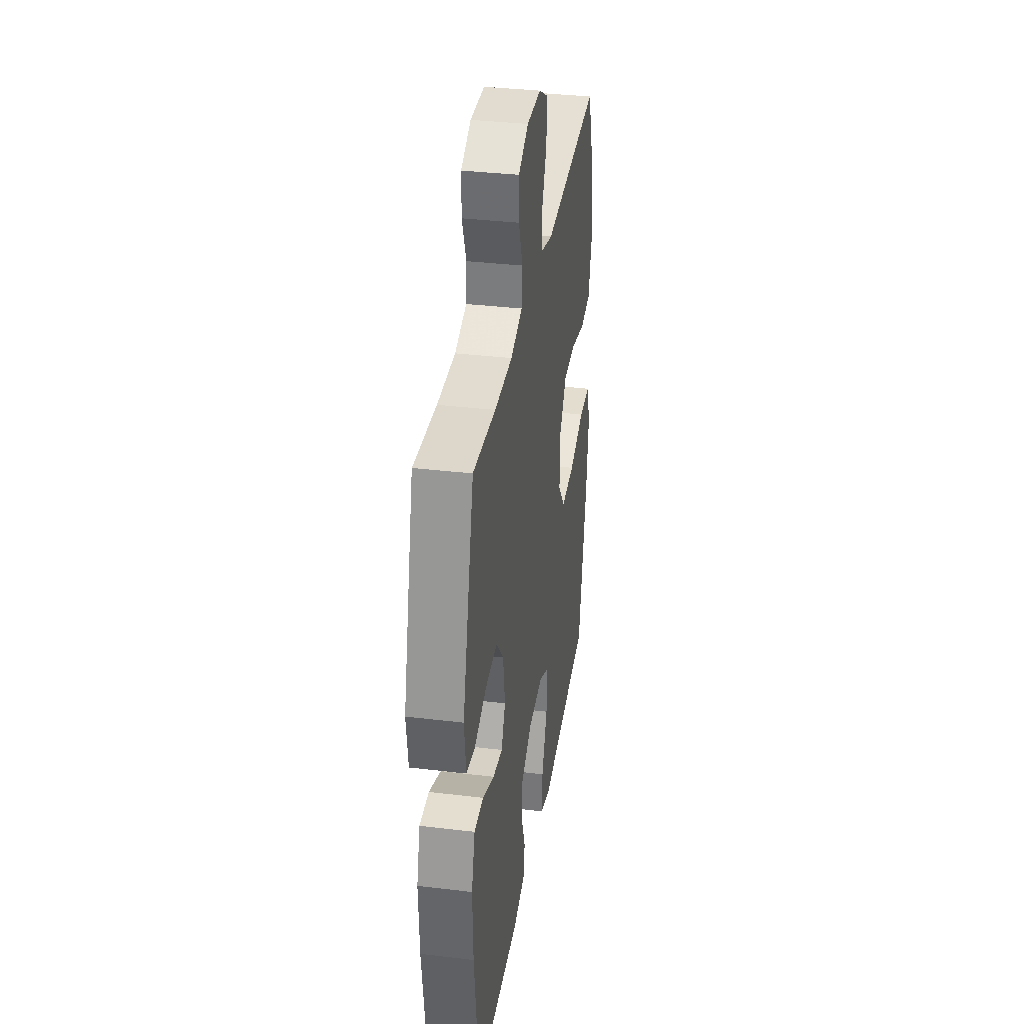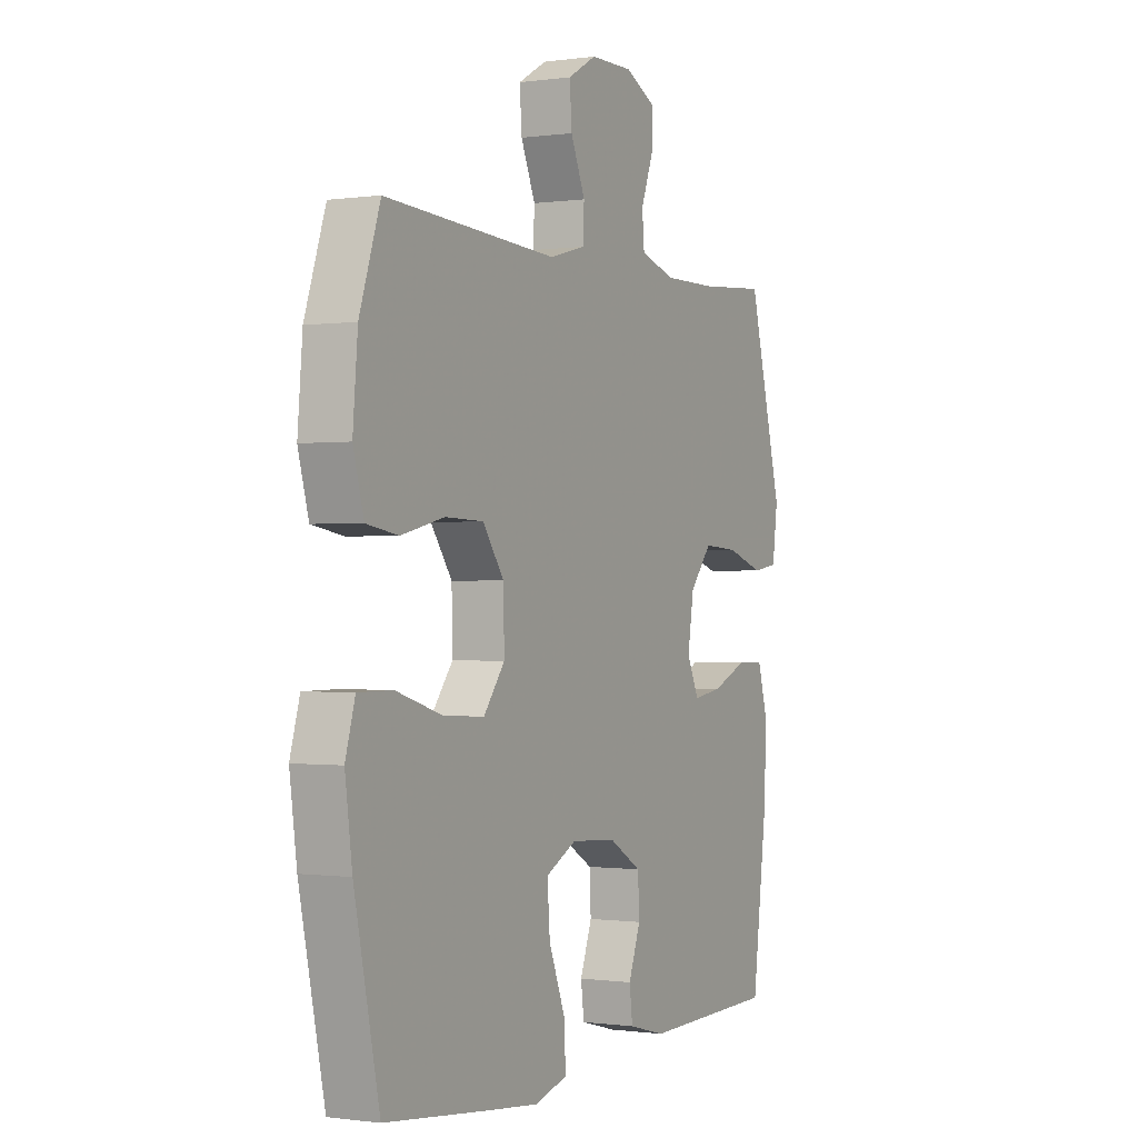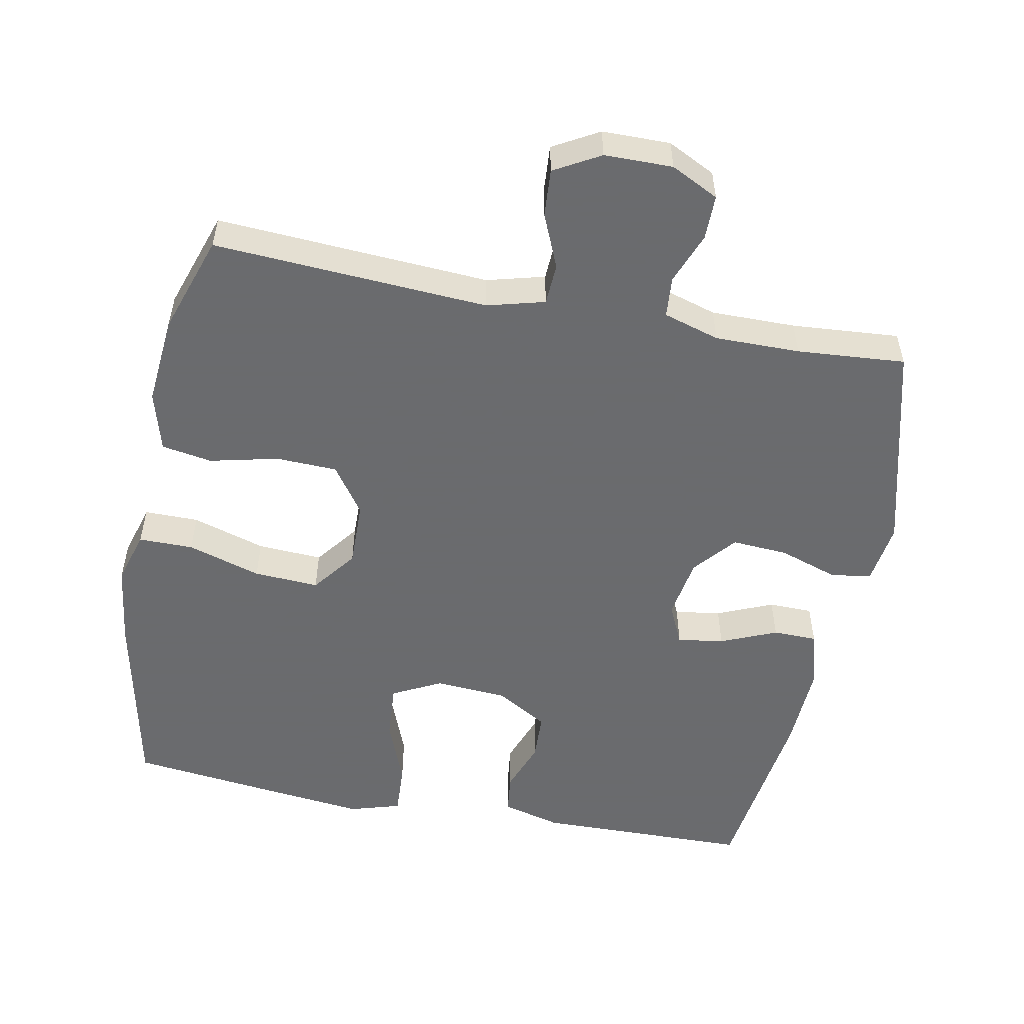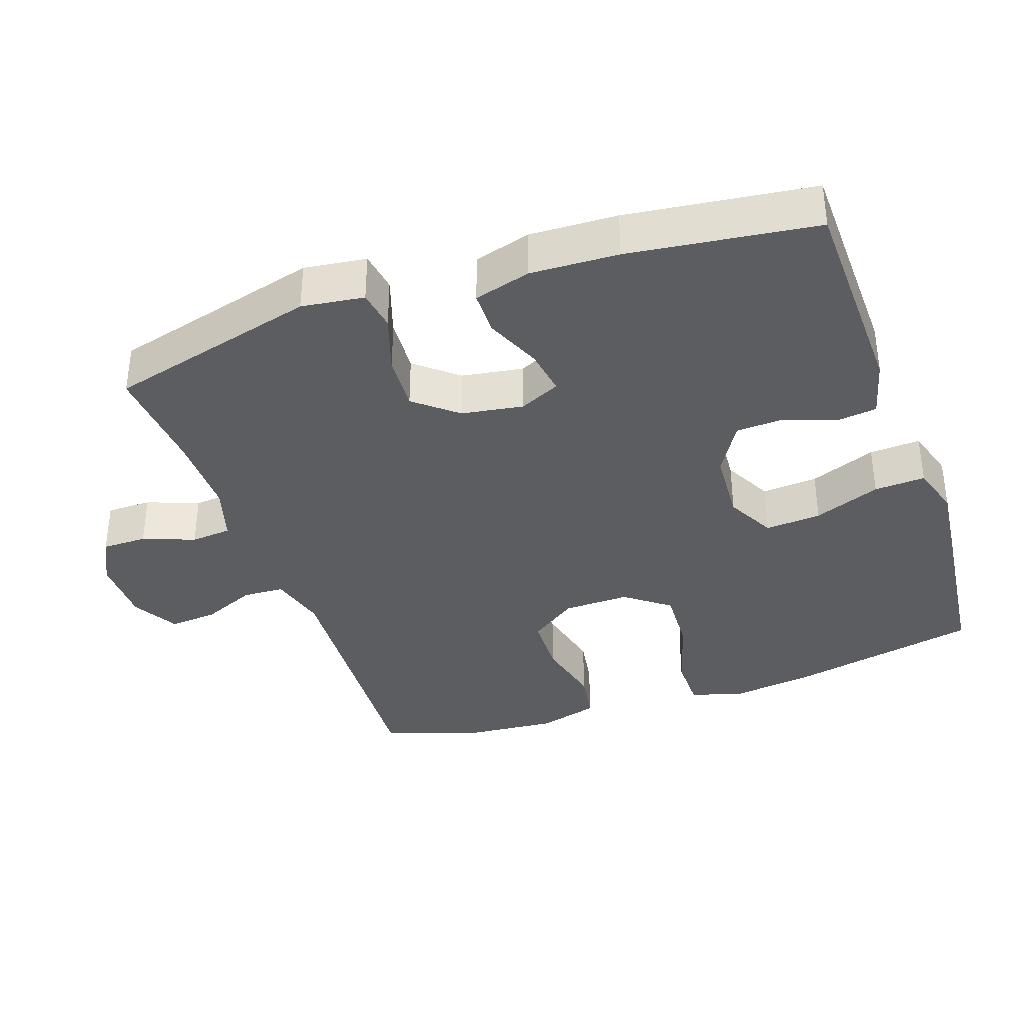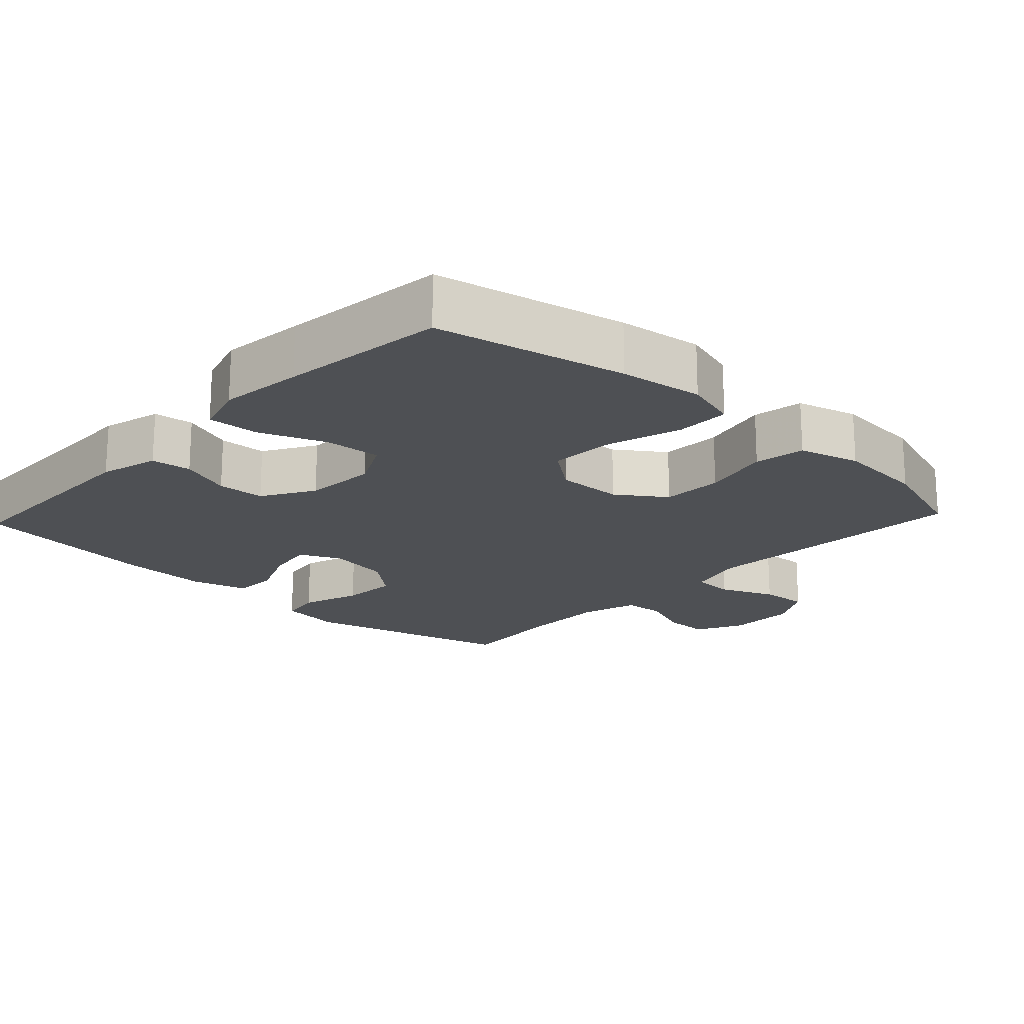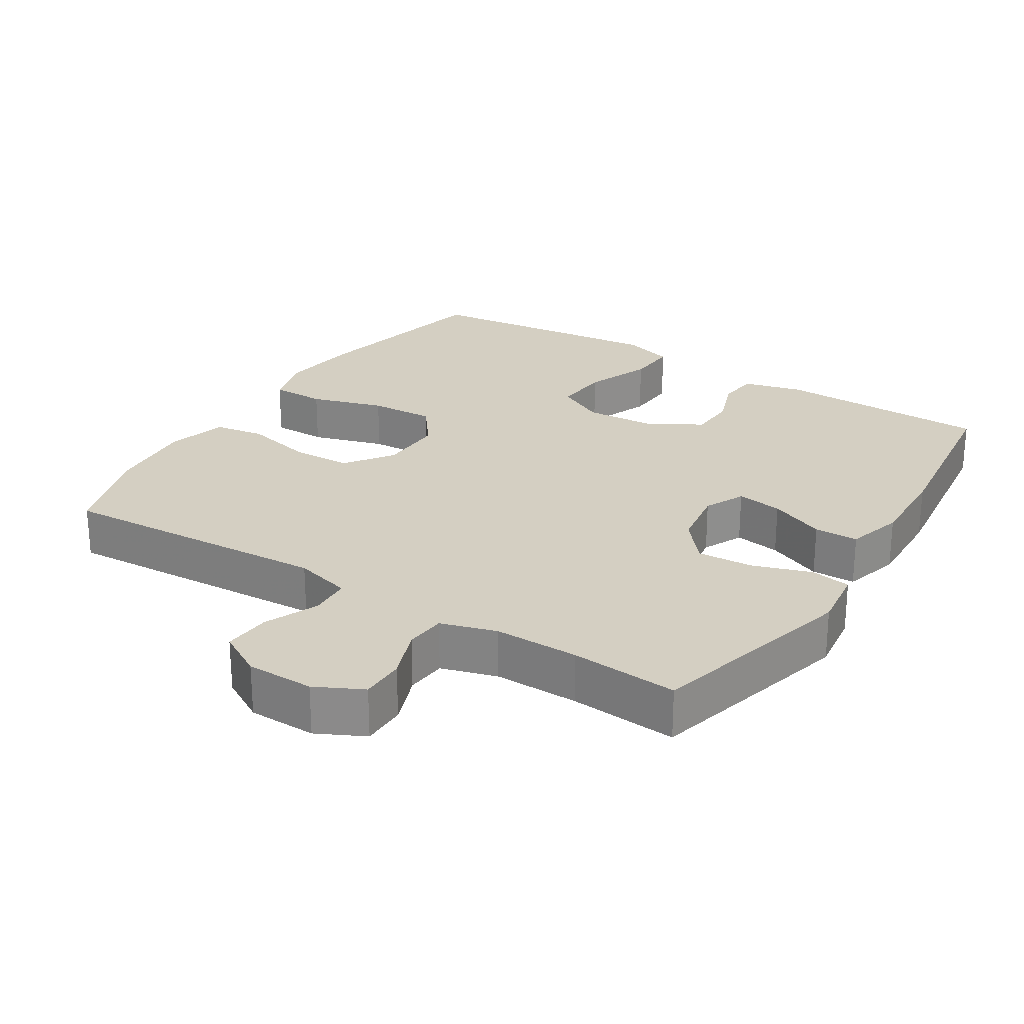
<metadata>
{"format":"obj","ext":"obj","renderer":"f3d","projection":"perspective","resolution":1024,"background":"white","views":[{"elev":34.9,"azim":99.1,"up":"+Z"},{"elev":-0.5,"azim":-62.3,"up":"+Z"},{"elev":-53.3,"azim":-11.1,"up":"+Y"},{"elev":-36.4,"azim":109.2,"up":"+Y"},{"elev":-19.0,"azim":-133.1,"up":"+Y"},{"elev":25.5,"azim":32.3,"up":"+Y"}]}
</metadata>
<code>
v -0.5 0.07 0.5
v -0.109 0.07 0.477
v -0.027 0.07 0.499
v -0.024 0.07 0.558
v -0.057 0.07 0.635
v -0.062 0.07 0.703
v 0.003 0.07 0.74
v 0.1 0.07 0.741
v 0.168 0.07 0.707
v 0.168 0.07 0.643
v 0.14 0.07 0.569
v 0.145 0.07 0.511
v 0.225 0.07 0.487
v 0.346 0.07 0.488
v 0.5 0.07 0.5
v 0.578 0.07 0.2
v 0.566 0.07 0.111
v 0.508 0.07 0.102
v 0.424 0.07 0.13
v 0.344 0.07 0.135
v 0.294 0.07 0.075
v 0.28 0.07 -0.013
v 0.307 0.07 -0.071
v 0.373 0.07 -0.061
v 0.453 0.07 -0.027
v 0.516 0.07 -0.028
v 0.539 0.07 -0.109
v 0.534 0.07 -0.234
v 0.5 0.07 -0.5
v 0.194 0.07 -0.506
v 0.11 0.07 -0.484
v 0.103 0.07 -0.427
v 0.13 0.07 -0.353
v 0.127 0.07 -0.285
v 0.053 0.07 -0.241
v -0.05 0.07 -0.234
v -0.12 0.07 -0.27
v -0.114 0.07 -0.35
v -0.077 0.07 -0.445
v -0.073 0.07 -0.518
v -0.146 0.07 -0.54
v -0.265 0.07 -0.527
v -0.5 0.07 -0.5
v -0.557 0.07 -0.23
v -0.573 0.07 -0.111
v -0.551 0.07 -0.035
v -0.473 0.07 -0.035
v -0.368 0.07 -0.067
v -0.275 0.07 -0.072
v -0.227 0.07 -0.009
v -0.229 0.07 0.085
v -0.277 0.07 0.153
v -0.364 0.07 0.156
v -0.462 0.07 0.133
v -0.534 0.07 0.145
v -0.558 0.07 0.231
v -0.547 0.07 0.359
v -0.5 0 0.5
v -0.109 0 0.477
v -0.027 0 0.499
v -0.024 0 0.558
v -0.057 0 0.635
v -0.062 0 0.703
v 0.003 0 0.74
v 0.1 0 0.741
v 0.168 0 0.707
v 0.168 0 0.643
v 0.14 0 0.569
v 0.145 0 0.511
v 0.225 0 0.487
v 0.346 0 0.488
v 0.5 0 0.5
v 0.578 0 0.2
v 0.566 0 0.111
v 0.508 0 0.102
v 0.424 0 0.13
v 0.344 0 0.135
v 0.294 0 0.075
v 0.28 0 -0.013
v 0.307 0 -0.071
v 0.373 0 -0.061
v 0.453 0 -0.027
v 0.516 0 -0.028
v 0.539 0 -0.109
v 0.534 0 -0.234
v 0.5 0 -0.5
v 0.194 0 -0.506
v 0.11 0 -0.484
v 0.103 0 -0.427
v 0.13 0 -0.353
v 0.127 0 -0.285
v 0.053 0 -0.241
v -0.05 0 -0.234
v -0.12 0 -0.27
v -0.114 0 -0.35
v -0.077 0 -0.445
v -0.073 0 -0.518
v -0.146 0 -0.54
v -0.265 0 -0.527
v -0.5 0 -0.5
v -0.557 0 -0.23
v -0.573 0 -0.111
v -0.551 0 -0.035
v -0.473 0 -0.035
v -0.368 0 -0.067
v -0.275 0 -0.072
v -0.227 0 -0.009
v -0.229 0 0.085
v -0.277 0 0.153
v -0.364 0 0.156
v -0.462 0 0.133
v -0.534 0 0.145
v -0.558 0 0.231
v -0.547 0 0.359
f 56 57 1 2
f 53 54 55 56
f 52 53 56 2
f 51 52 2 3
f 50 51 3
f 45 46 47 48
f 45 48 49
f 44 45 49
f 43 44 49
f 42 43 49 50
f 38 39 40 41
f 37 38 41 42
f 30 31 32 33
f 30 33 34
f 29 30 34
f 28 29 34 35
f 24 25 26 27
f 23 24 27 28
f 16 17 18 19
f 14 15 16 19
f 13 14 19 20
f 12 13 20 21
f 8 9 10 11
f 8 11 12
f 7 8 12
f 4 5 6 7
f 3 4 7 12
f 37 42 50 3
f 23 28 35 36
f 22 23 36
f 21 22 36 37
f 3 12 21 37
f 59 58 114 113
f 113 112 111 110
f 59 113 110 109
f 60 59 109 108
f 60 108 107
f 105 104 103 102
f 106 105 102
f 106 102 101
f 106 101 100
f 107 106 100 99
f 98 97 96 95
f 99 98 95 94
f 90 89 88 87
f 91 90 87
f 91 87 86
f 92 91 86 85
f 84 83 82 81
f 85 84 81 80
f 76 75 74 73
f 76 73 72 71
f 77 76 71 70
f 78 77 70 69
f 68 67 66 65
f 69 68 65
f 69 65 64
f 64 63 62 61
f 69 64 61 60
f 60 107 99 94
f 93 92 85 80
f 93 80 79
f 94 93 79 78
f 94 78 69 60
f 1 58 59 2
f 2 59 60 3
f 3 60 61 4
f 4 61 62 5
f 5 62 63 6
f 6 63 64 7
f 7 64 65 8
f 8 65 66 9
f 9 66 67 10
f 10 67 68 11
f 11 68 69 12
f 12 69 70 13
f 13 70 71 14
f 14 71 72 15
f 15 72 73 16
f 16 73 74 17
f 17 74 75 18
f 18 75 76 19
f 19 76 77 20
f 20 77 78 21
f 21 78 79 22
f 22 79 80 23
f 23 80 81 24
f 24 81 82 25
f 25 82 83 26
f 26 83 84 27
f 27 84 85 28
f 28 85 86 29
f 29 86 87 30
f 30 87 88 31
f 31 88 89 32
f 32 89 90 33
f 33 90 91 34
f 34 91 92 35
f 35 92 93 36
f 36 93 94 37
f 37 94 95 38
f 38 95 96 39
f 39 96 97 40
f 40 97 98 41
f 41 98 99 42
f 42 99 100 43
f 43 100 101 44
f 44 101 102 45
f 45 102 103 46
f 46 103 104 47
f 47 104 105 48
f 48 105 106 49
f 49 106 107 50
f 50 107 108 51
f 51 108 109 52
f 52 109 110 53
f 53 110 111 54
f 54 111 112 55
f 55 112 113 56
f 56 113 114 57
f 57 114 58 1

</code>
